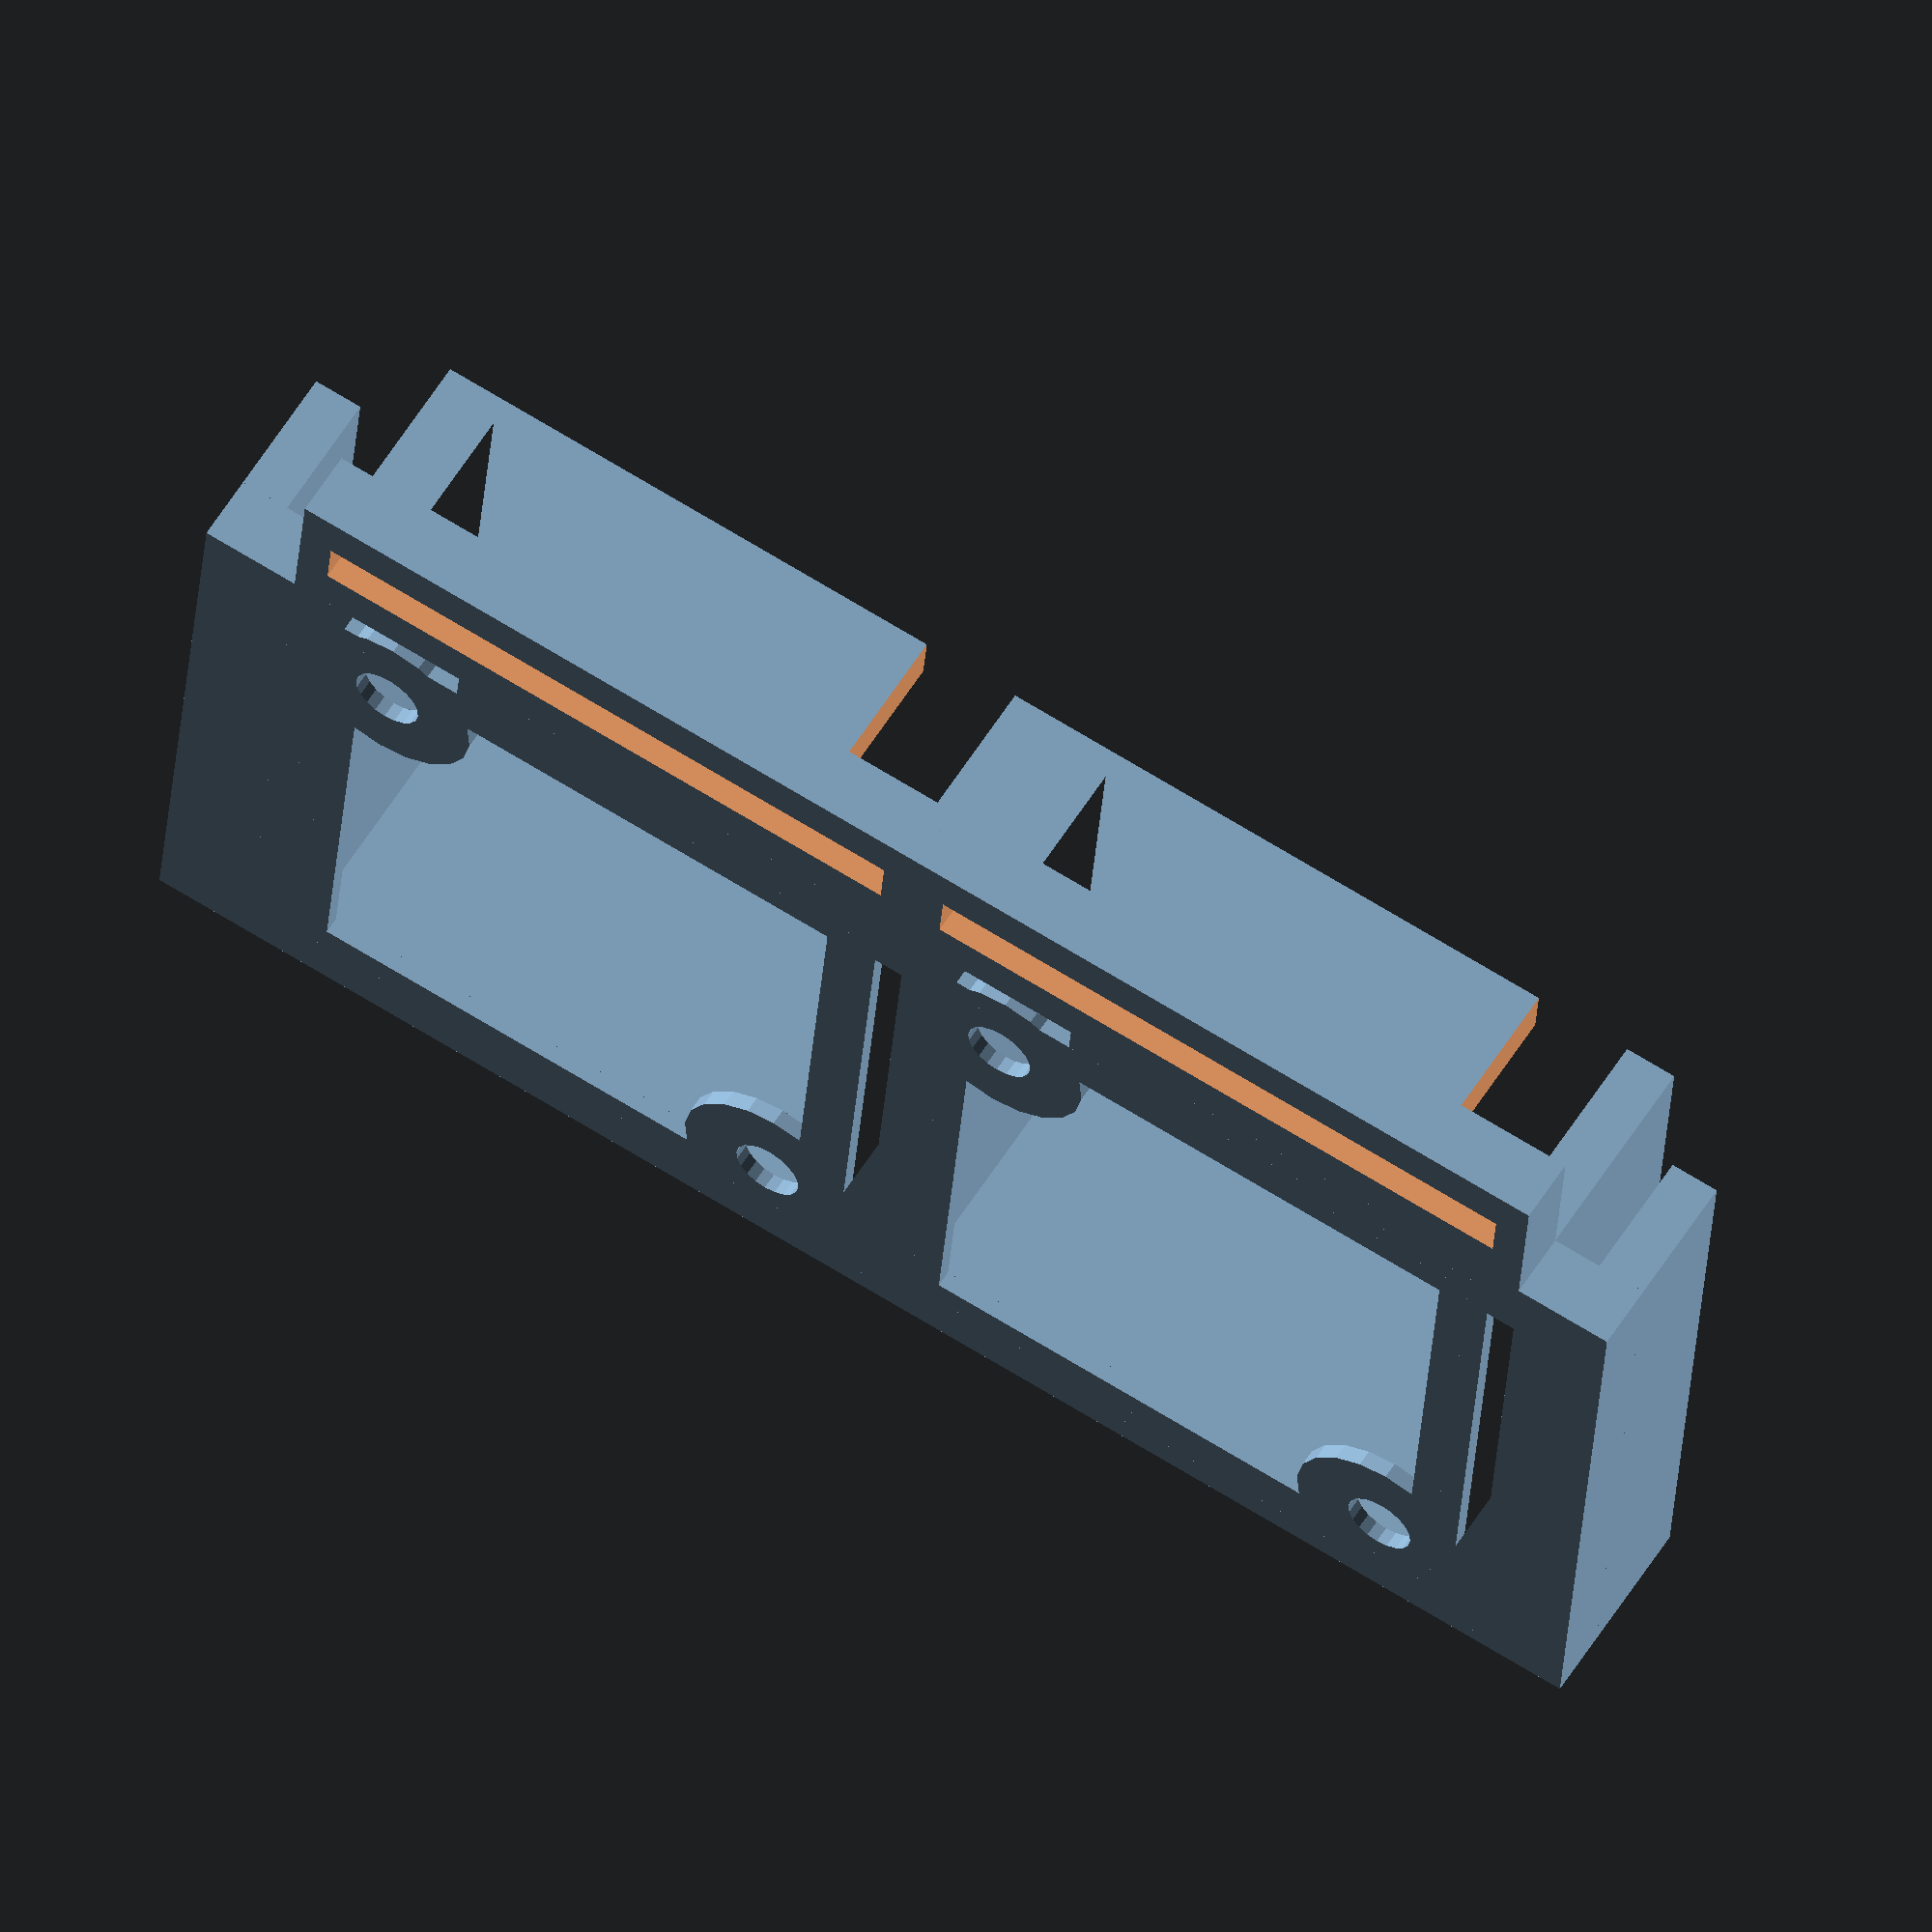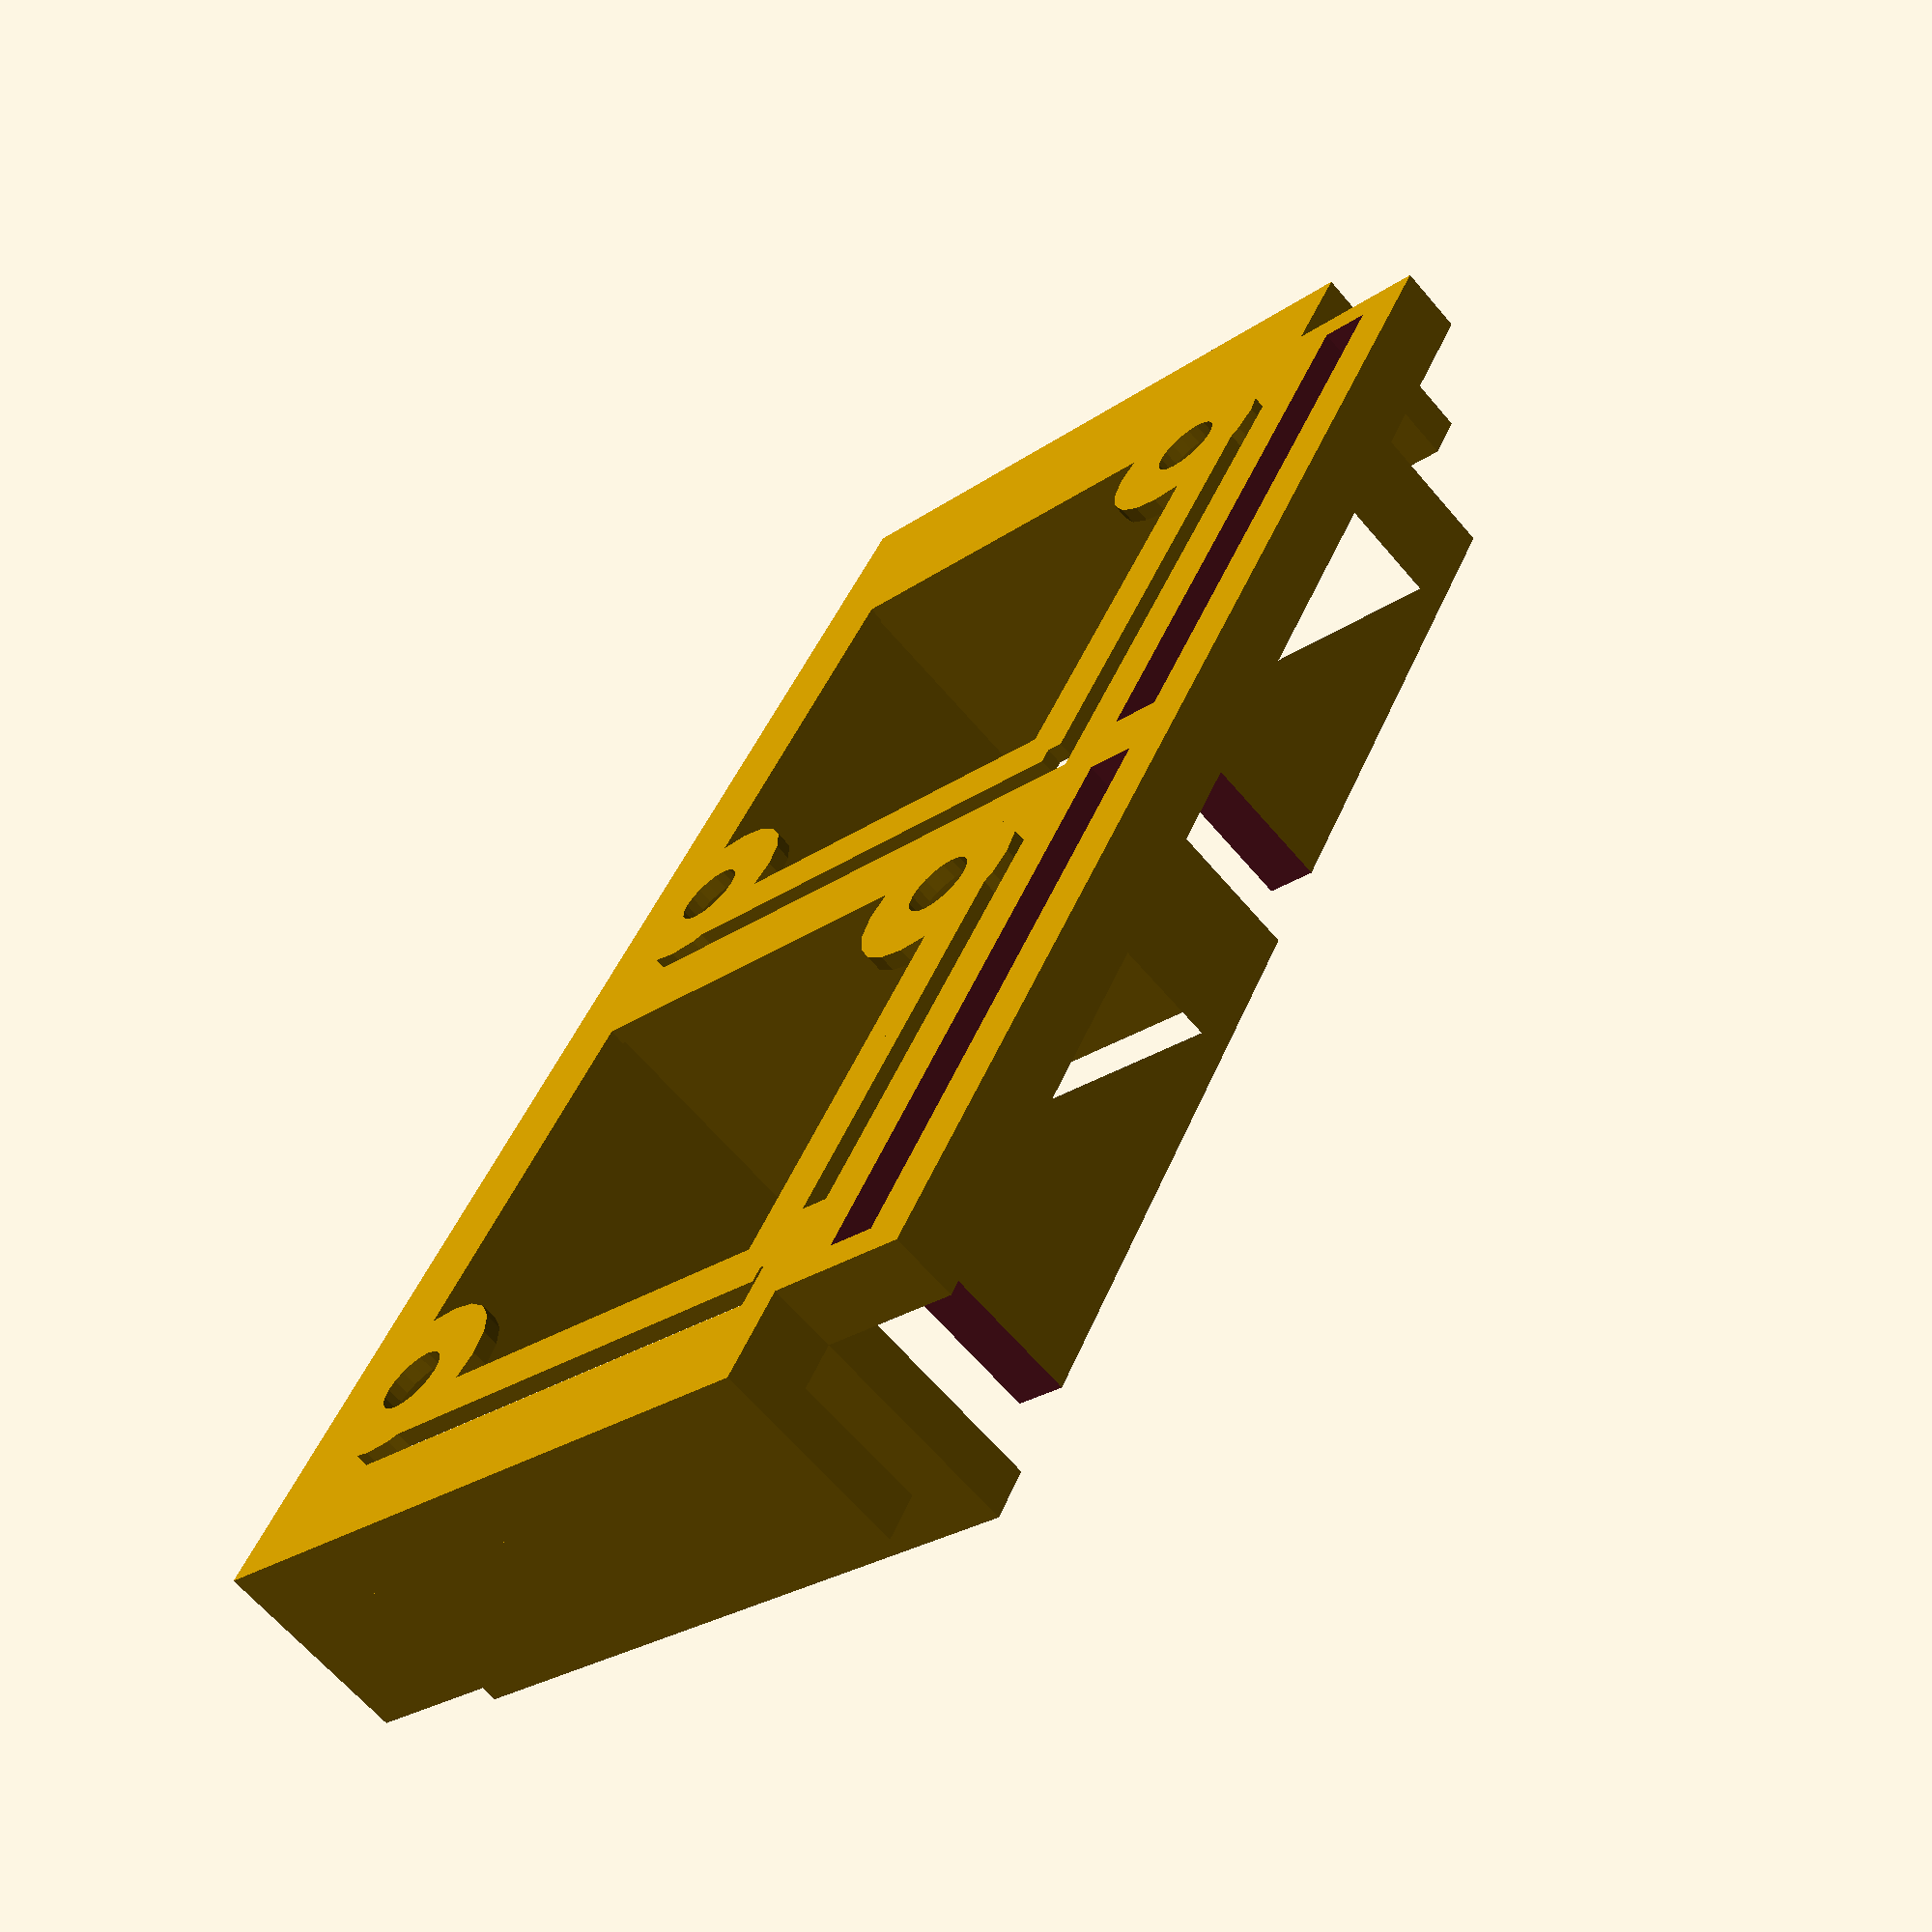
<openscad>
// Fan dimensions
fan_width = 17.0;
fan_height = 8.0;
fan_hole_dist = 14.0; // measure
fan_hole_dia = 1.8;

wall_thickness = 1.6;
mount_sheet_thickness = 0.5;

// Tolerance
tol = 0.3;

// Gap between skin and the fan (mm)
gap = 8;

rubber_band_thickness = 2.8;
rubber_band_width = 5;

$fn = 20;

// assembly view
//    translate([0, 0, body_height+tol])
//    slit();
translate([outer_width/2, 0, 0])
    fan_mount();
translate([-outer_width/2, 0, 0])
    fan_mount();
//    rubberband_clamp();

// individual
//slit();

//fan_mount();
//rubberband_clamp();



// Derivated numbers
clamp_width = wall_thickness*2 + rubber_band_thickness;
inner_width = fan_width+tol*2;
outer_width = inner_width + wall_thickness*2;
body_height = mount_sheet_thickness+fan_height;

///////////// Youngbo Added /////////////
// Right part
// Gap between fans' center(mm)
fan_gap = outer_width;
fan_inner_gap = 4.5;

// Bridge thickness between fan mound modules(mm)
bridge_thick = 2;

// Wing hole size(mm)
wing_width = 1.5;
wing_height = outer_width - 2;

// Left or Right
LoR = 1;

rotate([0,0,90])
    wing();
rotate([0,0,90])
    wire_mount();

// Bridge drawing
module bridge()
{
    translate([0, 0, bridge_thick/2])
    cube([outer_width, fan_gap - outer_width, bridge_thick], true);
}
// Wing drawing
module wing()
{
    // Top wing
    difference(){
        translate([LoR * (outer_width + fan_inner_gap) / 2, fan_gap/2, bridge_thick/2])
        cube([fan_inner_gap, outer_width, bridge_thick], true);
        translate([LoR * (outer_width + fan_inner_gap) / 2, fan_gap/2, bridge_thick/2])
        cube([wing_width, wing_height, bridge_thick*2], true);
    }
    // Bottom wing
    difference(){
        translate([LoR * (outer_width + fan_inner_gap) / 2, -fan_gap/2, bridge_thick/2])
        cube([fan_inner_gap, outer_width, bridge_thick], true);
        translate([LoR * (outer_width + fan_inner_gap) / 2, -fan_gap/2, bridge_thick/2])
        cube([wing_width, wing_height, bridge_thick*2], true);
    }
}

module wire_mount()
{
    // Wire mount(bottom)
    translate([0, (fan_gap + outer_width)/2 + 1.5, 1])
    cube([outer_width, 3, 2], center=true);
    translate([0, (fan_gap + outer_width)/2 + 2.25, 4])
    cube([outer_width, 1.5, 4], center=true);

    // Wire mount(top)
    translate([0, -(fan_gap + outer_width)/2 - 1.5, 1])
    cube([outer_width, 3, 2], center=true);
    translate([0, -(fan_gap + outer_width)/2 - 2.25, 4])
    cube([outer_width, 1.5, 4], center=true);
}
///////////// Youngbo Added /////////////

//linear_extrude(body_height)
//translate([outer_width/2+wall_thickness,0,0])
//difference(){
//square([rubber_band_thickness+2*wall_thickness, rubber_band_width+2*wall_thickness], center=true);
//
//square([rubber_band_thickness, rubber_band_width], center=true);
//}
//
//translate([0,0,(body_height)/2-1])
//linear_extrude(2)
//translate([rubber_band_thickness+2*wall_thickness+rubber_band_width/2+2*wall_thickness,0,0])
//square([outer_width/1.8, rubber_band_width+2*wall_thickness], center=true);


module rubberband_clamp()
{
    for(rot = [0, 180])
    {
        rotate([0,0,rot])
        {
            difference()
            {
                union()
                {
                    translate([outer_width/2, -outer_width/2])
                    cube([clamp_width, outer_width, body_height+gap - clamp_width/2]);
                    
                    translate([outer_width/2 + clamp_width/2, -outer_width/2, body_height+gap-clamp_width/2])
                    rotate([-90, 0, 0])
                    cylinder(d=clamp_width, h=outer_width);
                }
                
                
                // rubber band channel
                translate([outer_width/2 + wall_thickness + tol, -outer_width/2])
                cube([rubber_band_thickness - tol*2, outer_width, 2]);
                
                translate([outer_width/2 + wall_thickness, -outer_width/2, 1.5])
                cube([rubber_band_thickness, outer_width, rubber_band_width + tol]);
                
                // air flow gap
                hull()
                {
                    translate([outer_width/2, 0, body_height+gap-4.5])
                    cube([clamp_width*2, 3, 1], center=true);
                    
                    translate([outer_width/2,0,body_height+gap+1])
                    cube([clamp_width*2, outer_width-5, 1], center=true);
                }
            }   
        }
    }
}

module fan_mount()
{
    linear_extrude(height=mount_sheet_thickness)
    fan_mount_profile();


    difference()
    {
        linear_extrude(height=body_height)
        main_body_profile();
        
        // wire channel
        translate([-inner_width/2, inner_width/2-1, 2])
        cube([3, 3, 7]);

    }
    
    
    
    
    module main_body_profile()
    {
        difference()
        {
            union()
            {
                square([outer_width, outer_width], center=true);
            }
            square([inner_width, inner_width], center=true);
        }
    }
    

    module fan_mount_profile()
    {
        difference()
        {
            union()
            {
                for(rot = [0:3])
                {
                    rotate([0,0,rot*90])
                    {
                        // mounting hole columns
                        translate([fan_hole_dist/2, fan_hole_dist/2])
                        if(rot == 0 || rot == 2)
                        circle(d=fan_hole_dia+wall_thickness*2+tol*2);
                        
                        // bridges
                        translate([0, (fan_hole_dist+fan_hole_dia+wall_thickness)/2])
                        square([fan_hole_dist + 4, wall_thickness], center=true);                
                    }
                }
            }


            // mounting holes - inner
            for(rot = [0:3])
                if(rot == 0 || rot == 2)
                    rotate([0,0,rot*90])
                        translate([fan_hole_dist/2, fan_hole_dist/2])
                            circle(d=fan_hole_dia+tol);
        }
     
    }
}


module slit()
{
    intersection()
    {
        union()
        {
            for(i=[-4:4])
            {
                translate([-25, i*3, -1])
                rotate([45, 0, 0])
                cube([50, 0.8, 6]);
            }
        }
        
        cylinder(d=16, h=15);
    }

    difference()
    {
        translate([-outer_width/2+tol,-outer_width/2+tol])
        cube([outer_width-tol*2, outer_width-tol*2, 5]);

        cylinder(d=15, h=6);
    }
}


</openscad>
<views>
elev=121.1 azim=175.6 roll=328.2 proj=o view=solid
elev=244.9 azim=62.1 roll=319.6 proj=p view=wireframe
</views>
